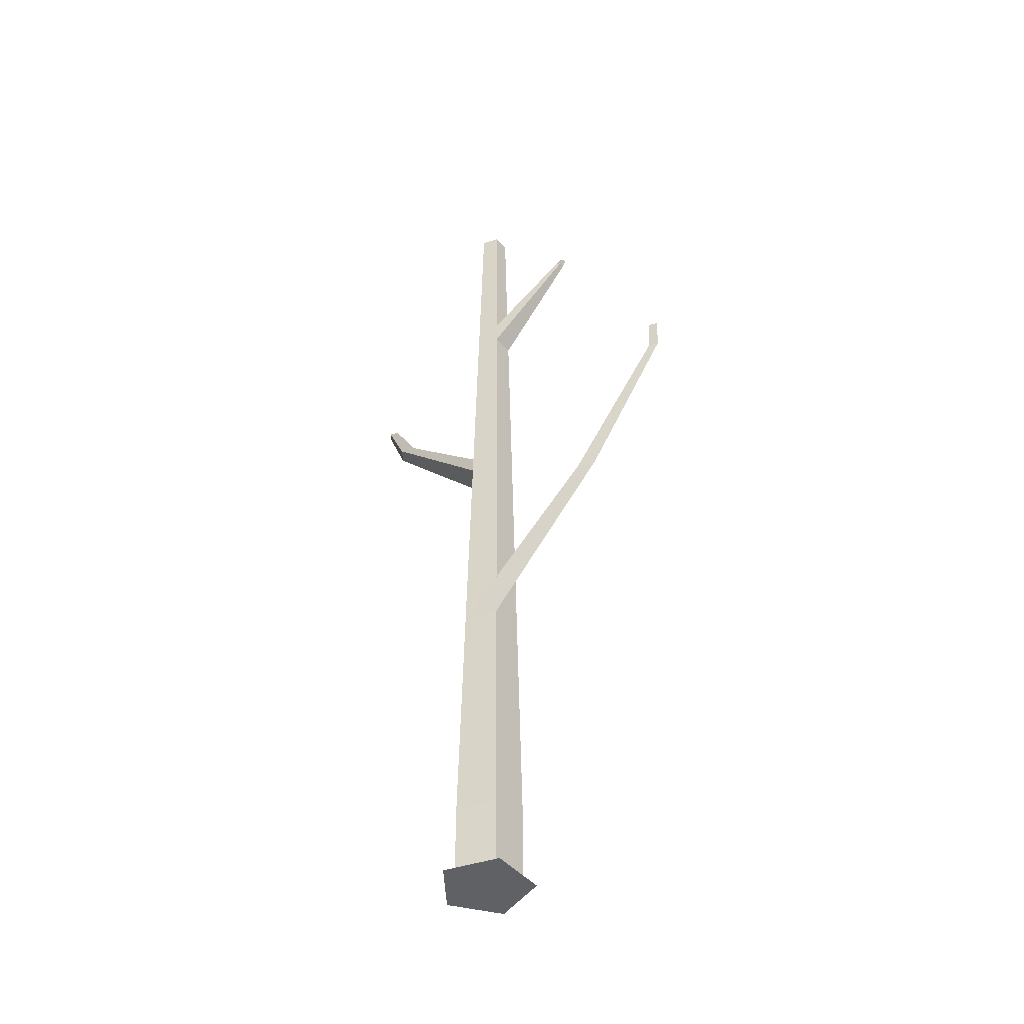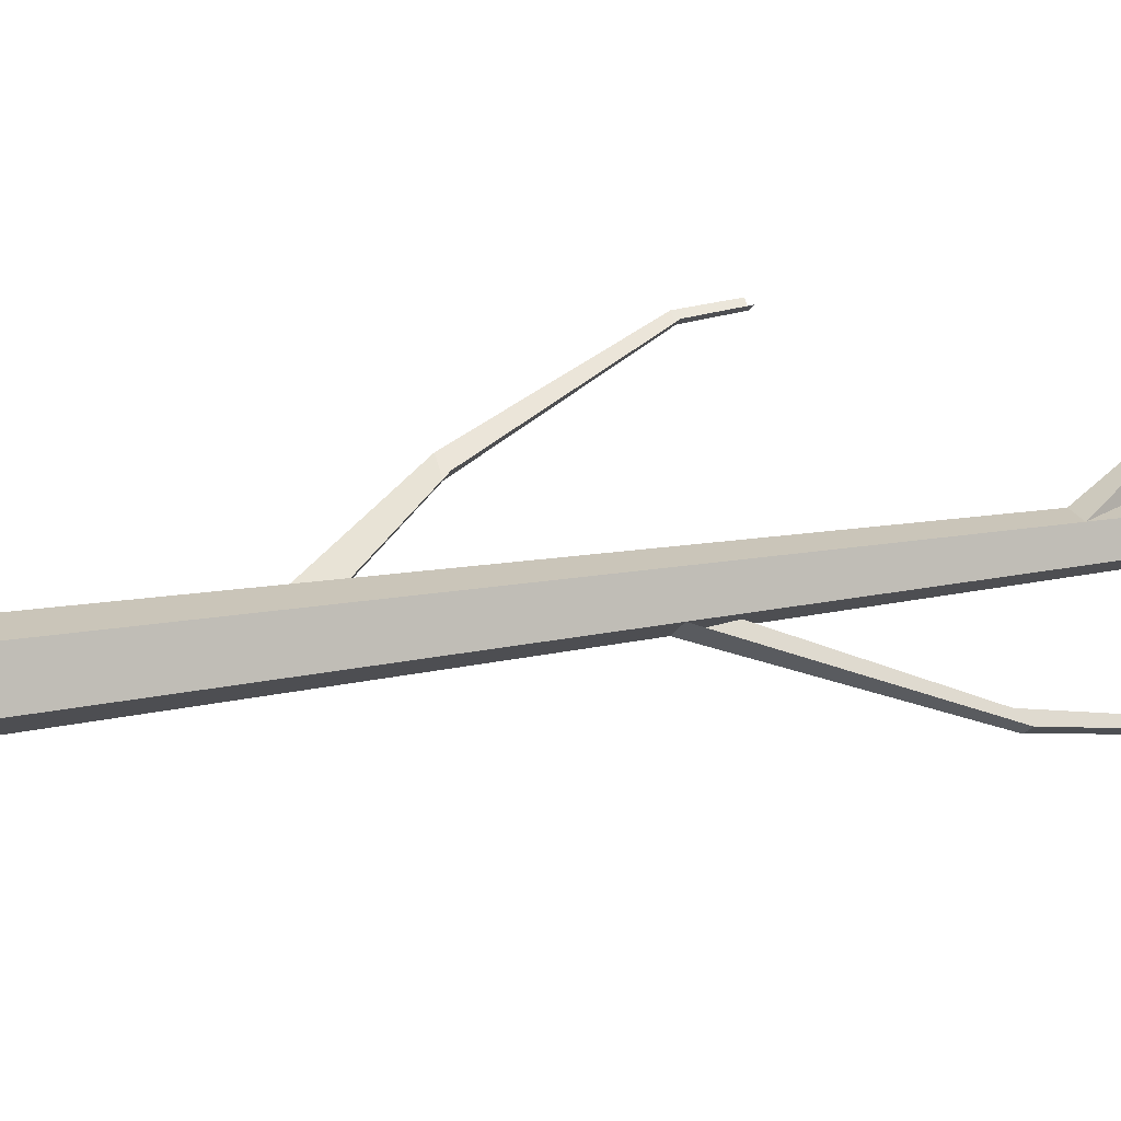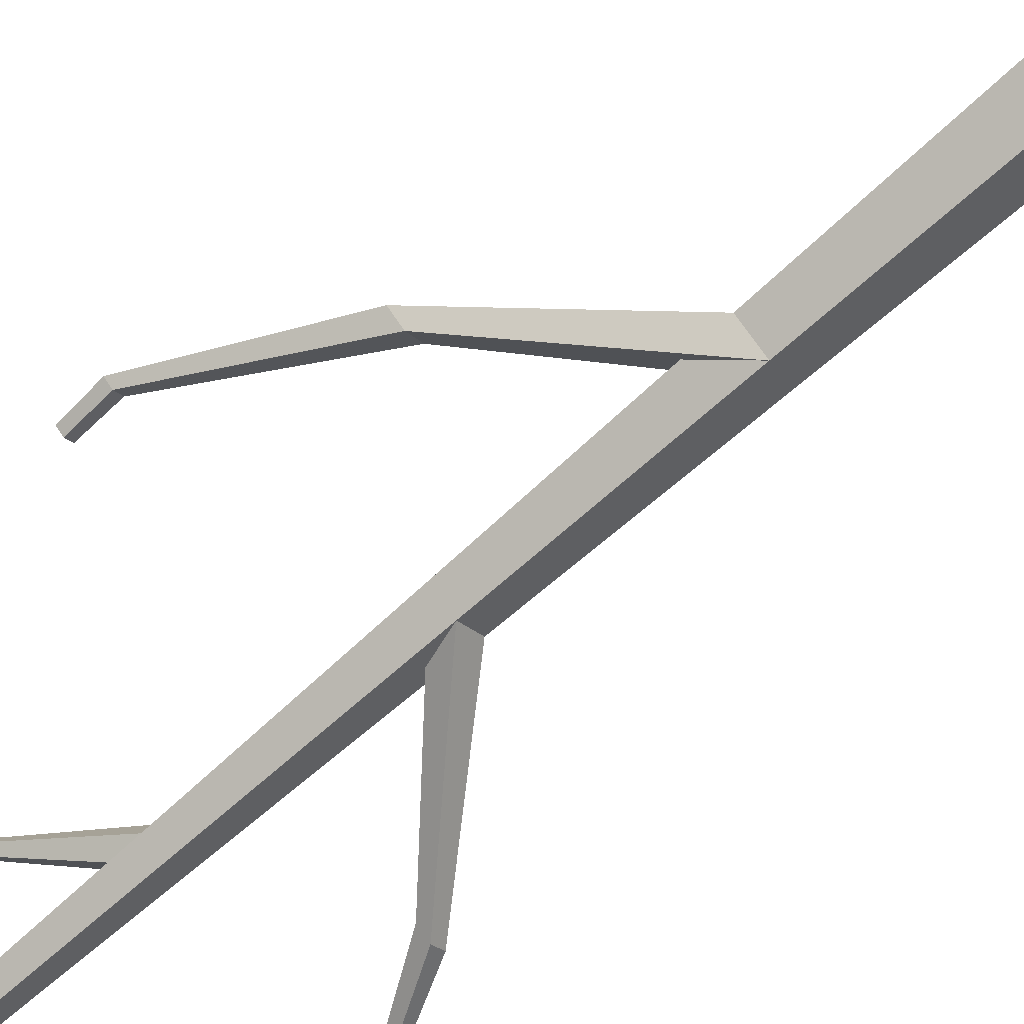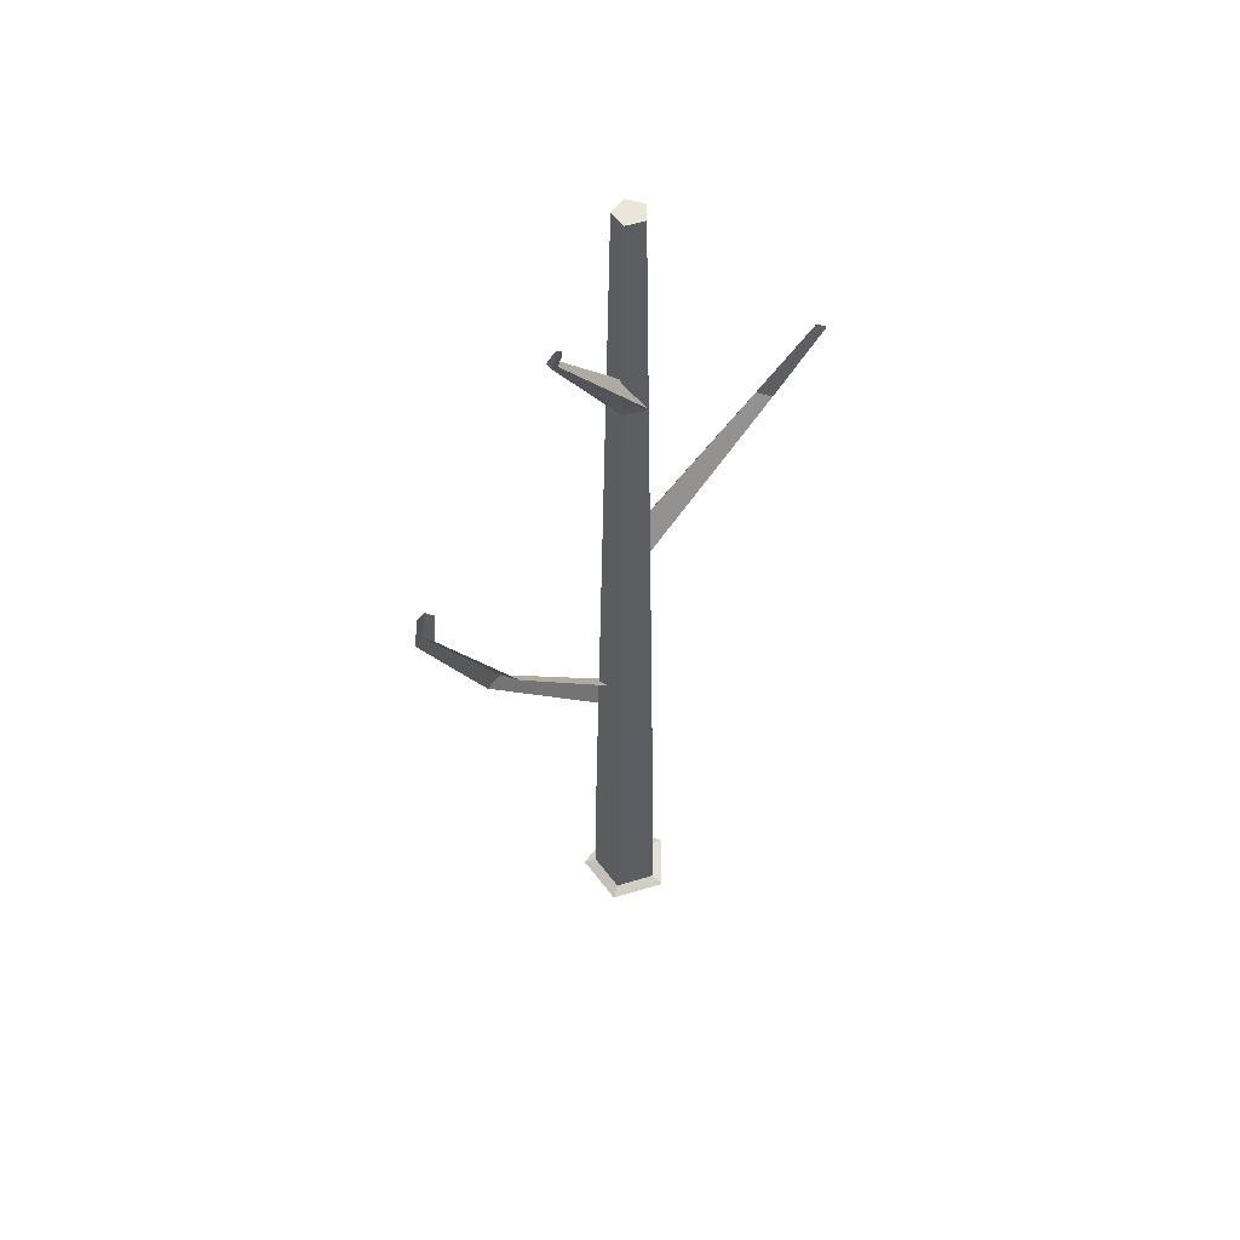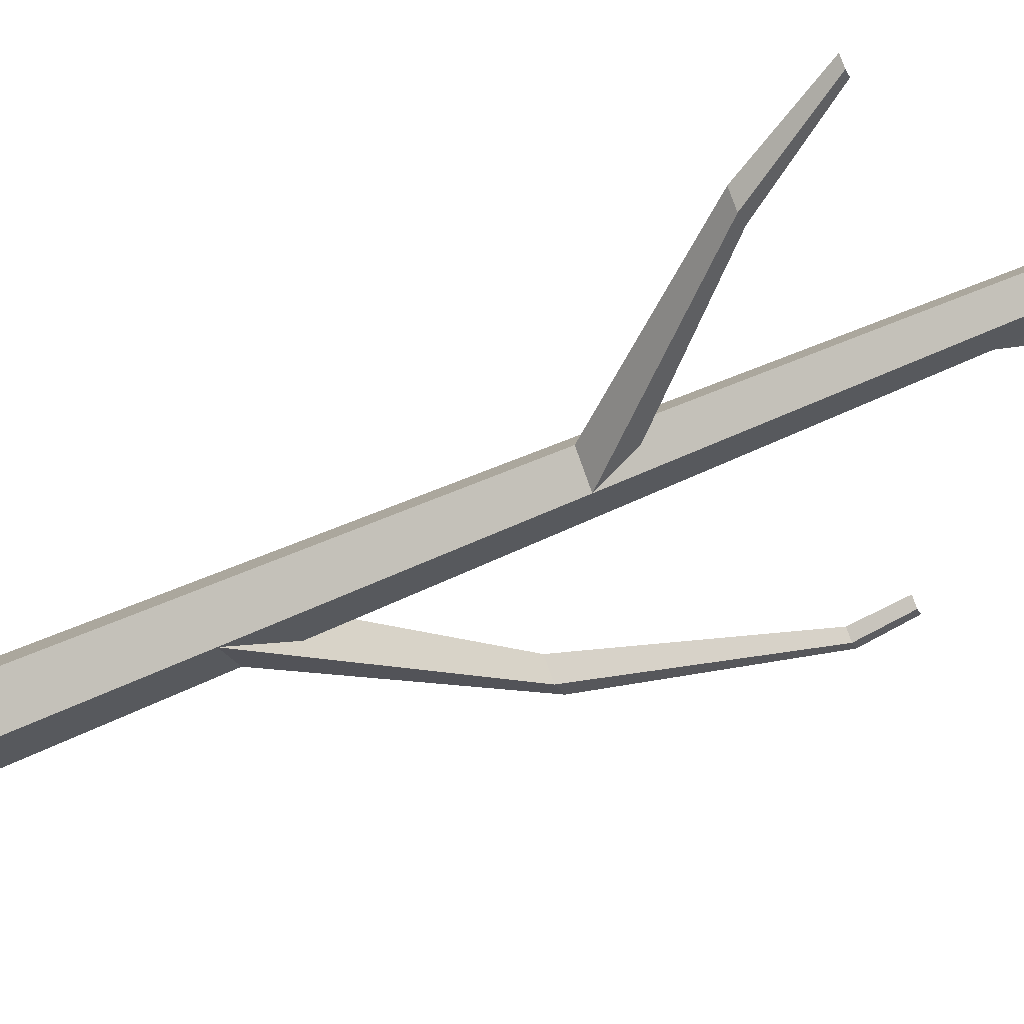
<metadata>
{"format":"obj","ext":"obj","renderer":"f3d","projection":"perspective","resolution":1024,"background":"white","views":[{"elev":-46.0,"azim":-123.6,"up":"+Y"},{"elev":20.9,"azim":71.4,"up":"+Z"},{"elev":-68.5,"azim":-47.7,"up":"+Z"},{"elev":54.9,"azim":-18.0,"up":"+Y"},{"elev":-60.7,"azim":114.6,"up":"+Z"}]}
</metadata>
<code>
o Cylinder.001_Cylinder.002
v -17.72 -0.4926 2.827
v -17.72 1.507 2.827
v -16.77 -0.4926 3.518
v -16.77 1.507 3.518
v -17.13 -0.4926 4.636
v -17.13 1.507 4.636
v -18.31 -0.4926 4.636
v -18.31 1.507 4.636
v -18.67 -0.4926 3.518
v -18.67 1.507 3.518
v -17.72 -0.6598 2.464
v -16.43 -0.6598 3.406
v -16.92 -0.6598 4.93
v -18.52 -0.6598 4.93
v -19.02 -0.6598 3.406
v -17.31 28.22 3.692
v -17.72 28.22 3.391
v -17.47 28.22 4.18
v -17.98 28.22 4.18
v -18.14 28.22 3.692
v -18.26 5.363 4.57
v -18.22 8.703 4.513
v -18.18 12.04 4.456
v -18.14 15.38 4.399
v -18.1 18.72 4.342
v -18.05 22.06 4.285
v -18.01 25.4 4.228
v -18.19 25.4 3.674
v -18.26 22.06 3.652
v -18.33 18.72 3.63
v -18.39 15.38 3.609
v -18.46 12.04 3.587
v -18.53 8.703 3.565
v -18.6 5.363 3.543
v -16.85 5.363 3.543
v -16.92 8.703 3.565
v -16.98 12.04 3.587
v -17.05 15.38 3.609
v -17.12 18.72 3.63
v -17.18 22.06 3.652
v -17.25 25.4 3.674
v -17.43 25.4 4.228
v -17.39 22.06 4.285
v -17.35 18.72 4.342
v -17.31 15.38 4.399
v -17.26 12.04 4.456
v -17.22 8.703 4.513
v -17.18 5.363 4.57
v -17.72 25.4 3.331
v -17.72 22.06 3.261
v -17.72 18.72 3.19
v -17.72 15.38 3.12
v -17.72 12.04 3.049
v -17.72 8.703 2.979
v -17.72 5.363 2.908
v -20.07 25.59 5.345
v -20.13 25.59 5.182
v -19.85 25.59 5.182
v -19.9 25.59 5.345
v -19.99 25.59 5.081
v -19.97 26.11 5.519
v -20.01 26.11 5.4
v -19.81 26.11 5.4
v -19.84 26.11 5.519
v -19.91 26.11 5.327
v -14.26 19.47 2.781
v -13.53 19.47 2.781
v -13.9 19.47 2.517
v -12.73 21.81 2.916
v -12.3 21.81 2.916
v -12.51 21.81 2.757
v -22.01 13 4.894
v -21.12 13 4.894
v -21.57 13 4.571
v -23.99 17.65 6.174
v -23.5 17.65 6.174
v -23.75 17.65 5.998
v -23.89 18.9 6.302
v -23.45 18.9 6.302
v -23.67 18.9 6.144
f 1 2 4 3
f 3 4 6 5
f 5 6 8 7
f 28 27 19 20
f 7 8 10 9
f 9 10 2 1
f 3 5 13 12
f 11 12 13 14 15
f 9 1 11 15
f 1 3 12 11
f 5 7 14 13
f 7 9 15 14
f 16 17 20 19 18
f 42 41 16 18
f 49 28 20 17
f 41 49 17 16
f 27 42 18 19
f 8 6 48 21
f 21 48 47 22
f 22 47 46 23
f 23 46 45 24
f 24 45 44 25
f 25 44 43 26
f 26 43 42 27
f 4 2 55 35
f 35 55 54 36
f 36 54 53 37
f 37 53 52 38
f 38 52 51 39
f 39 51 50 40
f 40 50 49 41
f 2 10 34 55
f 55 34 33 54
f 54 33 32 53
f 53 32 31 52
f 52 31 30 51
f 51 30 29 50
f 50 29 28 49
f 6 4 35 48
f 48 35 36 47
f 47 36 37 46
f 46 37 38 45
f 45 38 39 44
f 44 39 40 43
f 43 40 41 42
f 10 8 21 34
f 34 21 22 33
f 33 22 23 32
f 32 23 24 31
f 31 24 25 30
f 30 25 26 29
f 29 26 27 28
f 40 50 60 58
f 50 29 57 60
f 43 40 58 59
f 29 26 56 57
f 26 43 59 56
f 58 60 65 63
f 57 56 61 62
f 60 57 62 65
f 56 59 64 61
f 59 58 63 64
f 52 31 66 68
f 38 52 68 67
f 68 66 69 71
f 67 68 71 70
f 54 33 72 74
f 36 54 74 73
f 74 72 75 77
f 73 74 77 76
f 77 75 78 80
f 76 77 80 79

</code>
